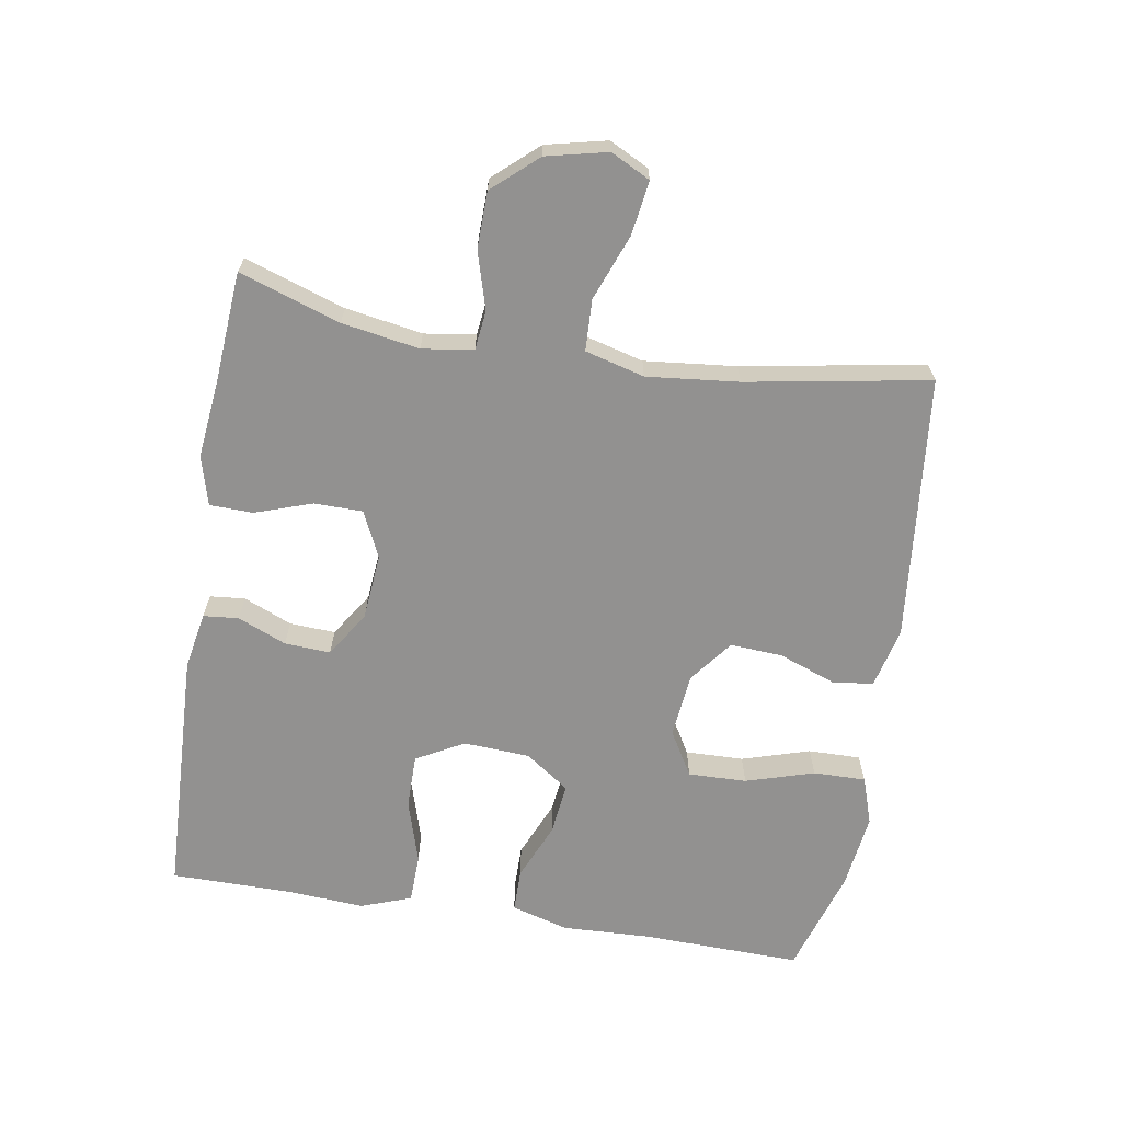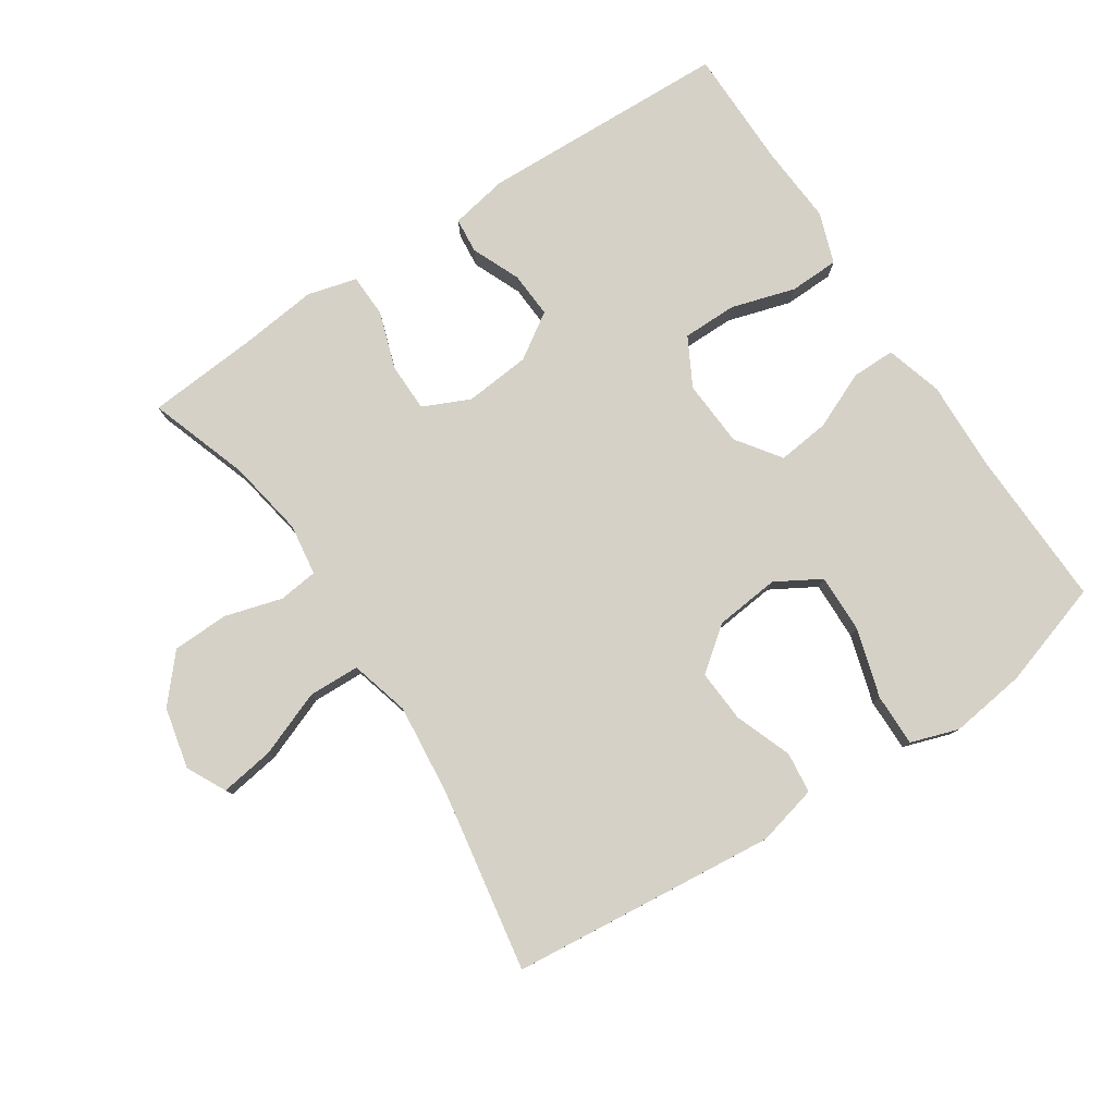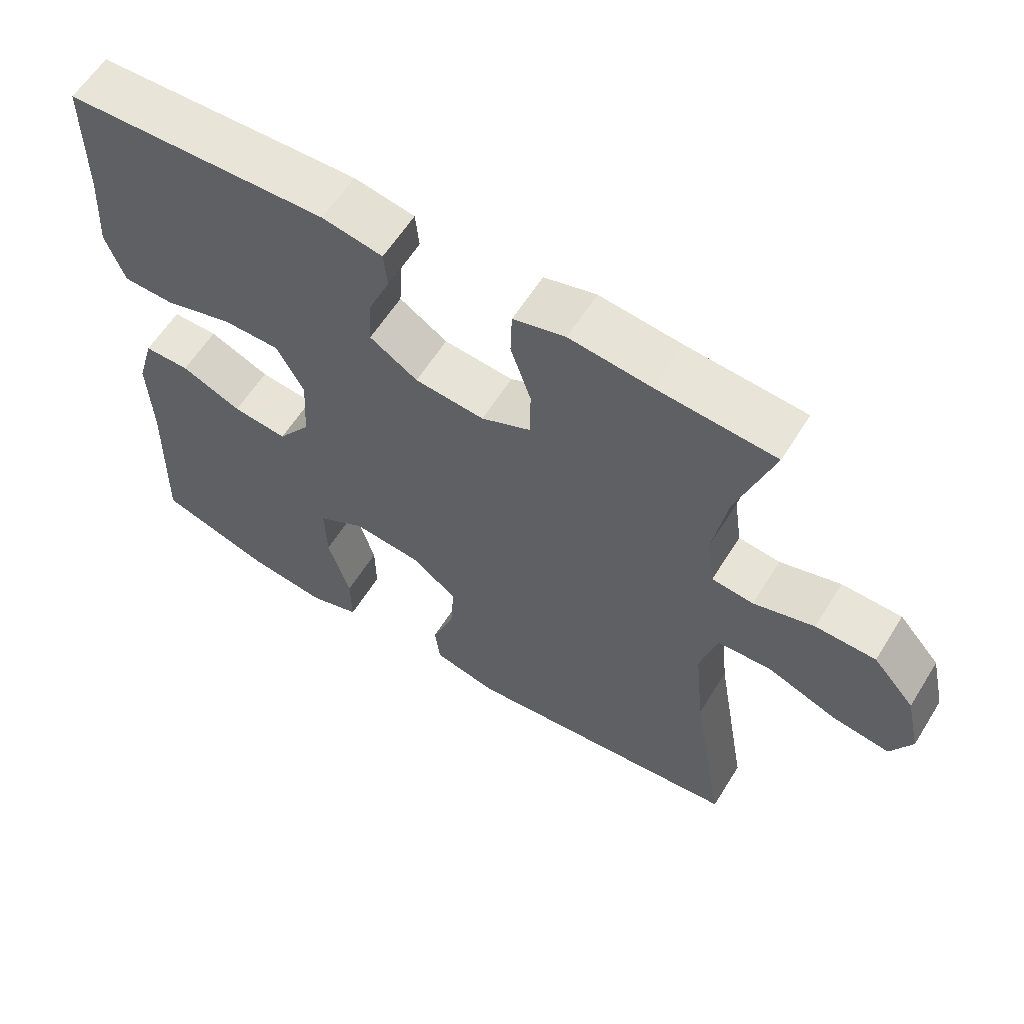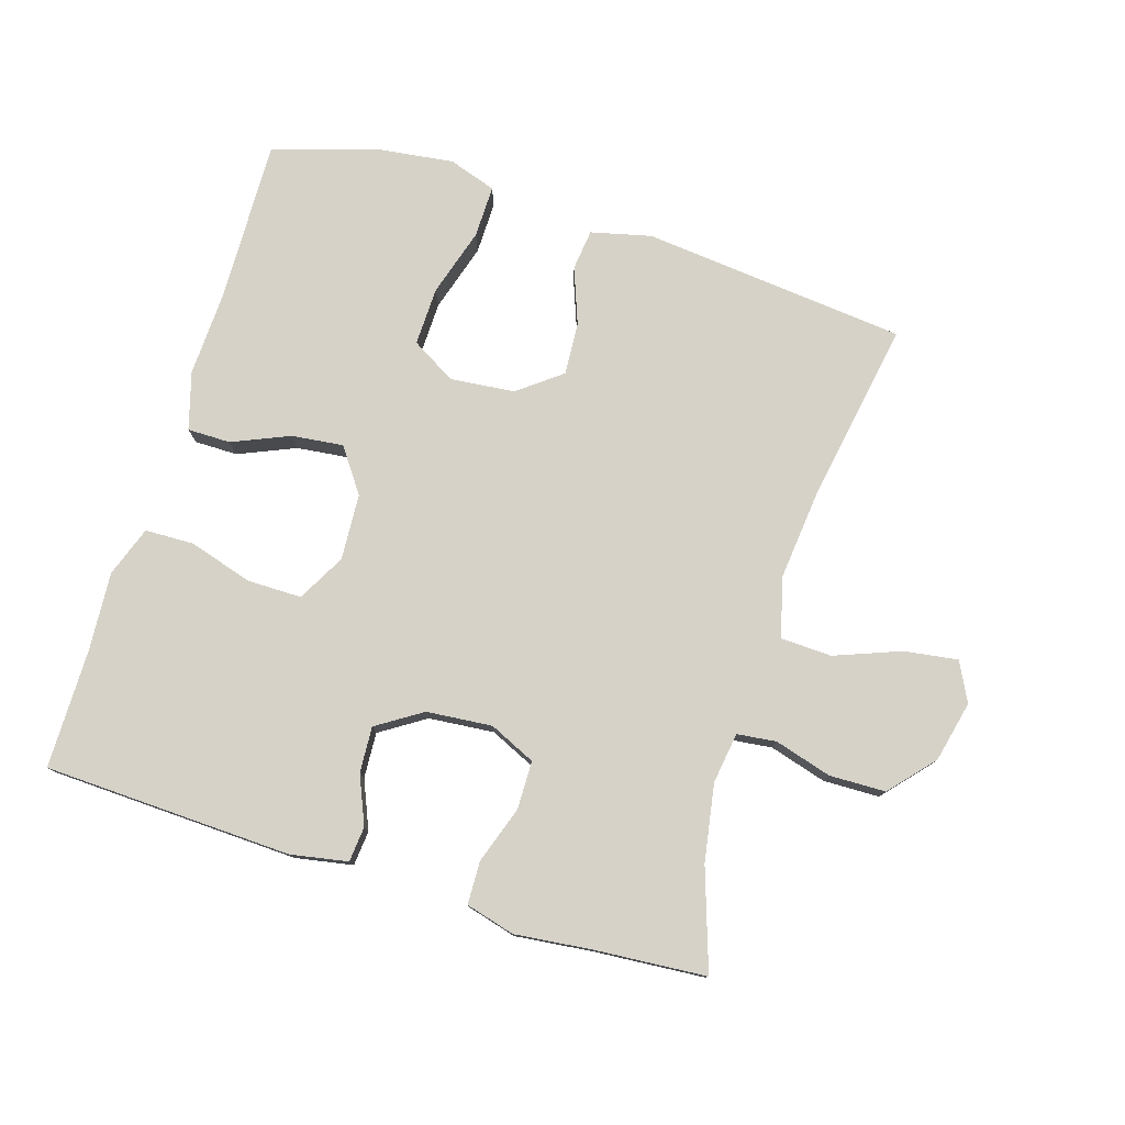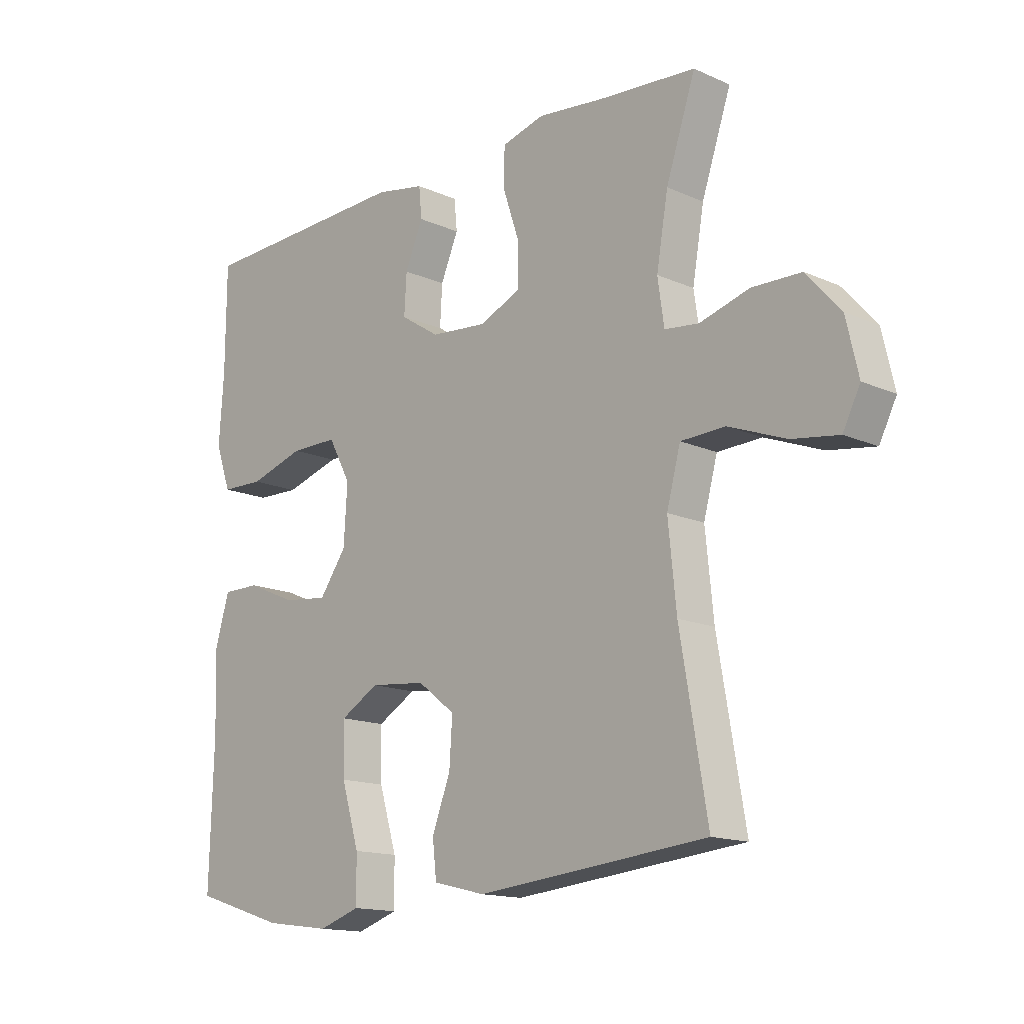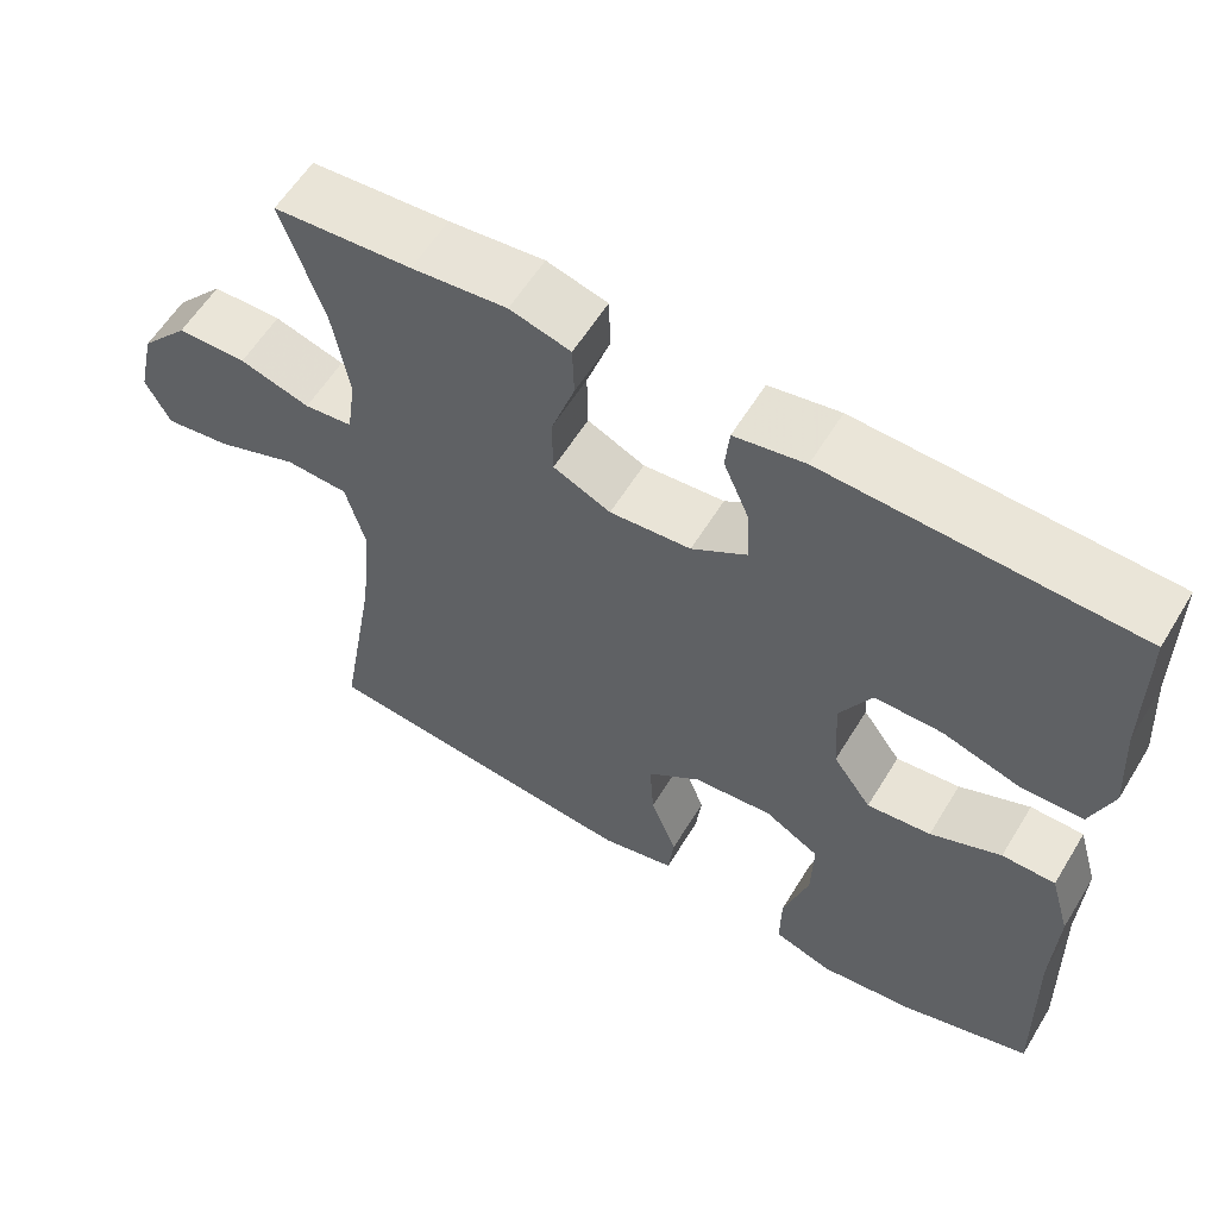
<metadata>
{"format":"obj","ext":"obj","renderer":"f3d","projection":"perspective","resolution":1024,"background":"white","views":[{"elev":-66.1,"azim":80.8,"up":"+Y"},{"elev":79.5,"azim":146.5,"up":"+Y"},{"elev":60.2,"azim":31.8,"up":"+Z"},{"elev":77.9,"azim":17.3,"up":"+Y"},{"elev":-14.8,"azim":46.2,"up":"+Z"},{"elev":59.1,"azim":-148.7,"up":"+Z"}]}
</metadata>
<code>
v 0.5 0.07 0.5
v 0.449 0.07 0.349
v 0.429 0.07 0.233
v 0.44 0.07 0.156
v 0.499 0.07 0.149
v 0.585 0.07 0.174
v 0.67 0.07 0.172
v 0.729 0.07 0.105
v 0.75 0.07 0.013
v 0.72 0.07 -0.046
v 0.639 0.07 -0.034
v 0.54 0.07 0.004
v 0.463 0.07 0.001
v 0.439 0.07 -0.088
v 0.453 0.07 -0.226
v 0.5 0.07 -0.5
v 0.101 0.07 -0.54
v 0.01 0.07 -0.518
v 0.003 0.07 -0.456
v 0.035 0.07 -0.371
v 0.04 0.07 -0.292
v -0.025 0.07 -0.242
v -0.122 0.07 -0.232
v -0.189 0.07 -0.271
v -0.187 0.07 -0.359
v -0.156 0.07 -0.462
v -0.155 0.07 -0.541
v -0.227 0.07 -0.565
v -0.341 0.07 -0.55
v -0.5 0.07 -0.5
v -0.493 0.07 -0.259
v -0.498 0.07 -0.126
v -0.473 0.07 -0.04
v -0.408 0.07 -0.04
v -0.322 0.07 -0.077
v -0.244 0.07 -0.086
v -0.197 0.07 -0.02
v -0.191 0.07 0.08
v -0.23 0.07 0.152
v -0.312 0.07 0.152
v -0.408 0.07 0.123
v -0.482 0.07 0.125
v -0.509 0.07 0.201
v -0.501 0.07 0.319
v -0.5 0.07 0.5
v -0.125 0.07 0.514
v -0.039 0.07 0.498
v -0.034 0.07 0.445
v -0.065 0.07 0.372
v -0.069 0.07 0.303
v -0.001 0.07 0.259
v 0.098 0.07 0.25
v 0.168 0.07 0.282
v 0.169 0.07 0.355
v 0.14 0.07 0.441
v 0.142 0.07 0.506
v 0.216 0.07 0.526
v 0.332 0.07 0.513
v 0.5 0 0.5
v 0.449 0 0.349
v 0.429 0 0.233
v 0.44 0 0.156
v 0.499 0 0.149
v 0.585 0 0.174
v 0.67 0 0.172
v 0.729 0 0.105
v 0.75 0 0.013
v 0.72 0 -0.046
v 0.639 0 -0.034
v 0.54 0 0.004
v 0.463 0 0.001
v 0.439 0 -0.088
v 0.453 0 -0.226
v 0.5 0 -0.5
v 0.101 0 -0.54
v 0.01 0 -0.518
v 0.003 0 -0.456
v 0.035 0 -0.371
v 0.04 0 -0.292
v -0.025 0 -0.242
v -0.122 0 -0.232
v -0.189 0 -0.271
v -0.187 0 -0.359
v -0.156 0 -0.462
v -0.155 0 -0.541
v -0.227 0 -0.565
v -0.341 0 -0.55
v -0.5 0 -0.5
v -0.493 0 -0.259
v -0.498 0 -0.126
v -0.473 0 -0.04
v -0.408 0 -0.04
v -0.322 0 -0.077
v -0.244 0 -0.086
v -0.197 0 -0.02
v -0.191 0 0.08
v -0.23 0 0.152
v -0.312 0 0.152
v -0.408 0 0.123
v -0.482 0 0.125
v -0.509 0 0.201
v -0.501 0 0.319
v -0.5 0 0.5
v -0.125 0 0.514
v -0.039 0 0.498
v -0.034 0 0.445
v -0.065 0 0.372
v -0.069 0 0.303
v -0.001 0 0.259
v 0.098 0 0.25
v 0.168 0 0.282
v 0.169 0 0.355
v 0.14 0 0.441
v 0.142 0 0.506
v 0.216 0 0.526
v 0.332 0 0.513
f 56 57 58
f 55 56 58
f 54 55 58
f 58 1 2
f 54 58 2
f 53 54 2
f 52 53 2 3
f 47 48 49
f 46 47 49
f 45 46 49
f 44 45 49
f 44 49 50
f 43 44 50
f 42 43 50
f 41 42 50
f 40 41 50
f 39 40 50 51
f 33 34 35
f 32 33 35
f 31 32 35
f 30 31 35
f 29 30 35
f 28 29 35
f 27 28 35
f 26 27 35
f 25 26 35
f 24 25 35 36
f 23 24 36 37
f 18 19 20
f 17 18 20
f 16 17 20
f 15 16 20
f 14 15 20 21
f 13 14 21 22
f 10 11 12
f 9 10 12
f 8 9 12
f 7 8 12
f 6 7 12
f 5 6 12
f 4 5 12 13
f 52 3 4
f 52 4 13
f 51 52 13
f 39 51 13
f 38 39 13
f 23 37 38
f 22 23 38
f 13 22 38
f 116 115 114
f 116 114 113
f 116 113 112
f 60 59 116
f 60 116 112
f 60 112 111
f 61 60 111 110
f 107 106 105
f 107 105 104
f 107 104 103
f 107 103 102
f 108 107 102
f 108 102 101
f 108 101 100
f 108 100 99
f 108 99 98
f 109 108 98 97
f 93 92 91
f 93 91 90
f 93 90 89
f 93 89 88
f 93 88 87
f 93 87 86
f 93 86 85
f 93 85 84
f 93 84 83
f 94 93 83 82
f 95 94 82 81
f 78 77 76
f 78 76 75
f 78 75 74
f 78 74 73
f 79 78 73 72
f 80 79 72 71
f 70 69 68
f 70 68 67
f 70 67 66
f 70 66 65
f 70 65 64
f 70 64 63
f 71 70 63 62
f 62 61 110
f 71 62 110
f 71 110 109
f 71 109 97
f 71 97 96
f 96 95 81
f 96 81 80
f 96 80 71
f 1 59 60 2
f 2 60 61 3
f 3 61 62 4
f 4 62 63 5
f 5 63 64 6
f 6 64 65 7
f 7 65 66 8
f 8 66 67 9
f 9 67 68 10
f 10 68 69 11
f 11 69 70 12
f 12 70 71 13
f 13 71 72 14
f 14 72 73 15
f 15 73 74 16
f 16 74 75 17
f 17 75 76 18
f 18 76 77 19
f 19 77 78 20
f 20 78 79 21
f 21 79 80 22
f 22 80 81 23
f 23 81 82 24
f 24 82 83 25
f 25 83 84 26
f 26 84 85 27
f 27 85 86 28
f 28 86 87 29
f 29 87 88 30
f 30 88 89 31
f 31 89 90 32
f 32 90 91 33
f 33 91 92 34
f 34 92 93 35
f 35 93 94 36
f 36 94 95 37
f 37 95 96 38
f 38 96 97 39
f 39 97 98 40
f 40 98 99 41
f 41 99 100 42
f 42 100 101 43
f 43 101 102 44
f 44 102 103 45
f 45 103 104 46
f 46 104 105 47
f 47 105 106 48
f 48 106 107 49
f 49 107 108 50
f 50 108 109 51
f 51 109 110 52
f 52 110 111 53
f 53 111 112 54
f 54 112 113 55
f 55 113 114 56
f 56 114 115 57
f 57 115 116 58
f 58 116 59 1

</code>
